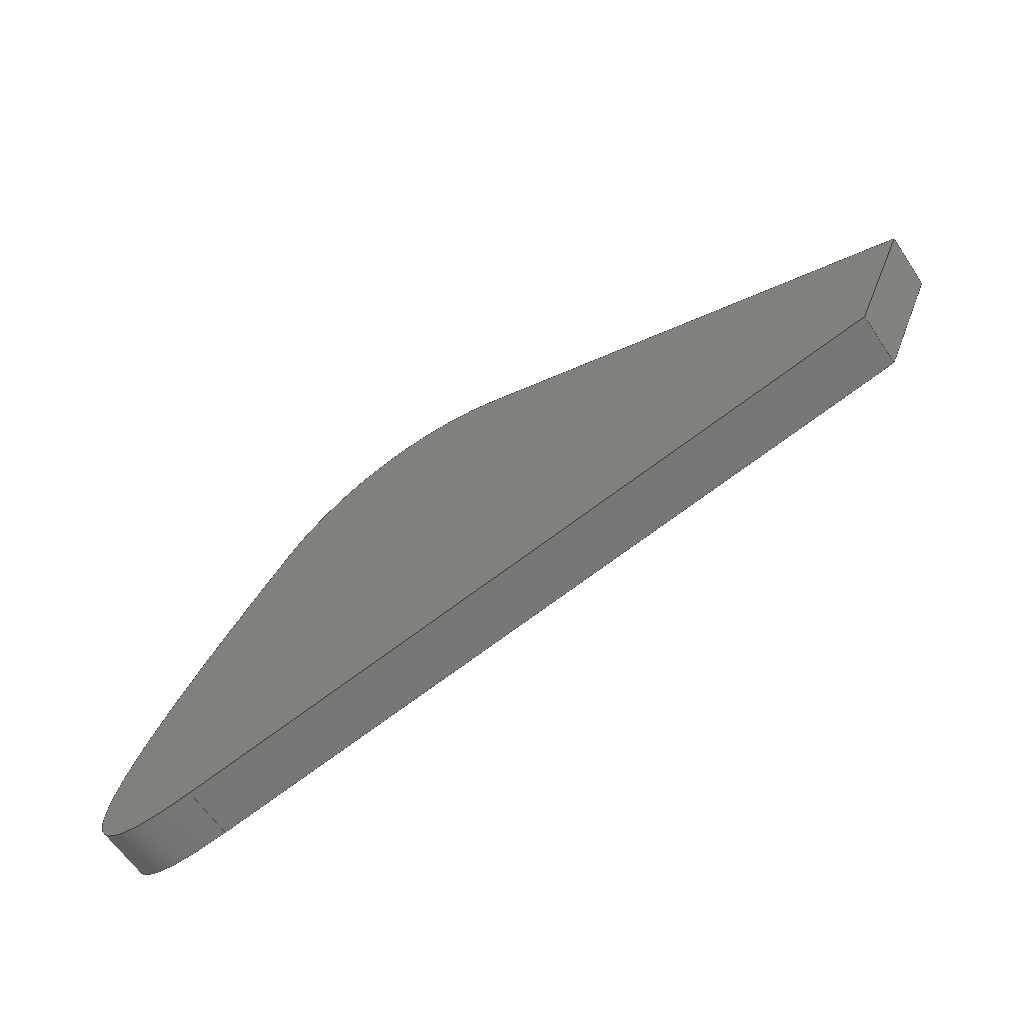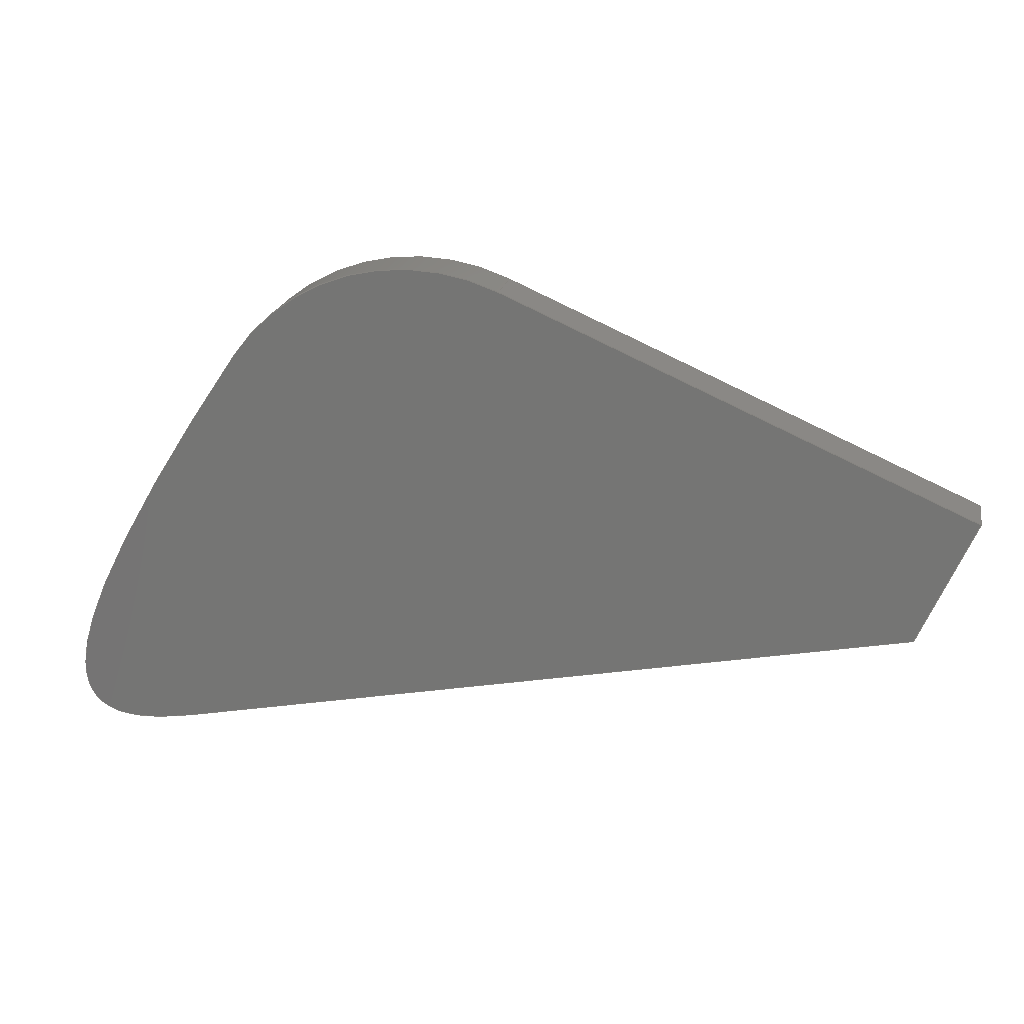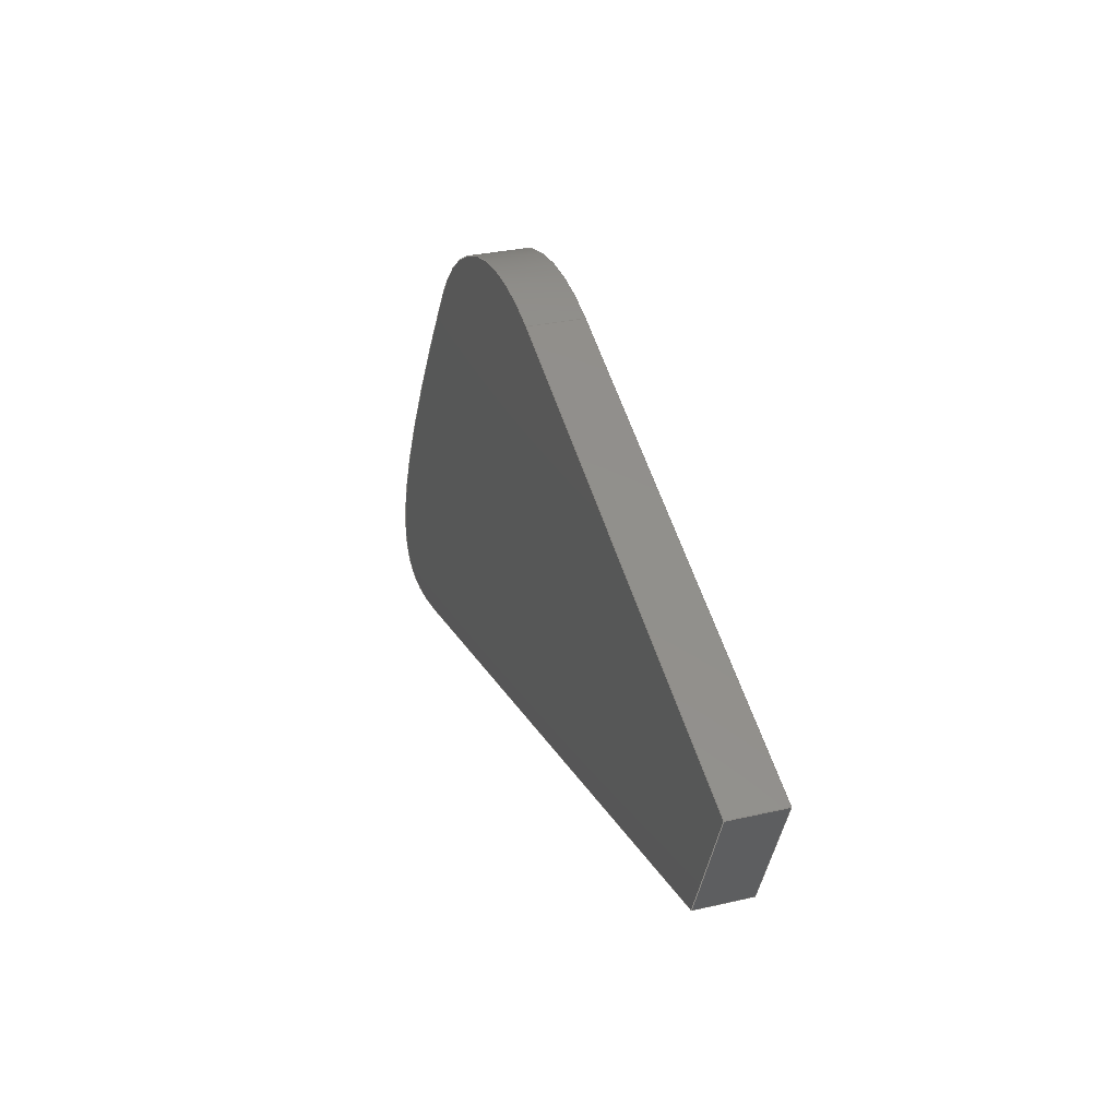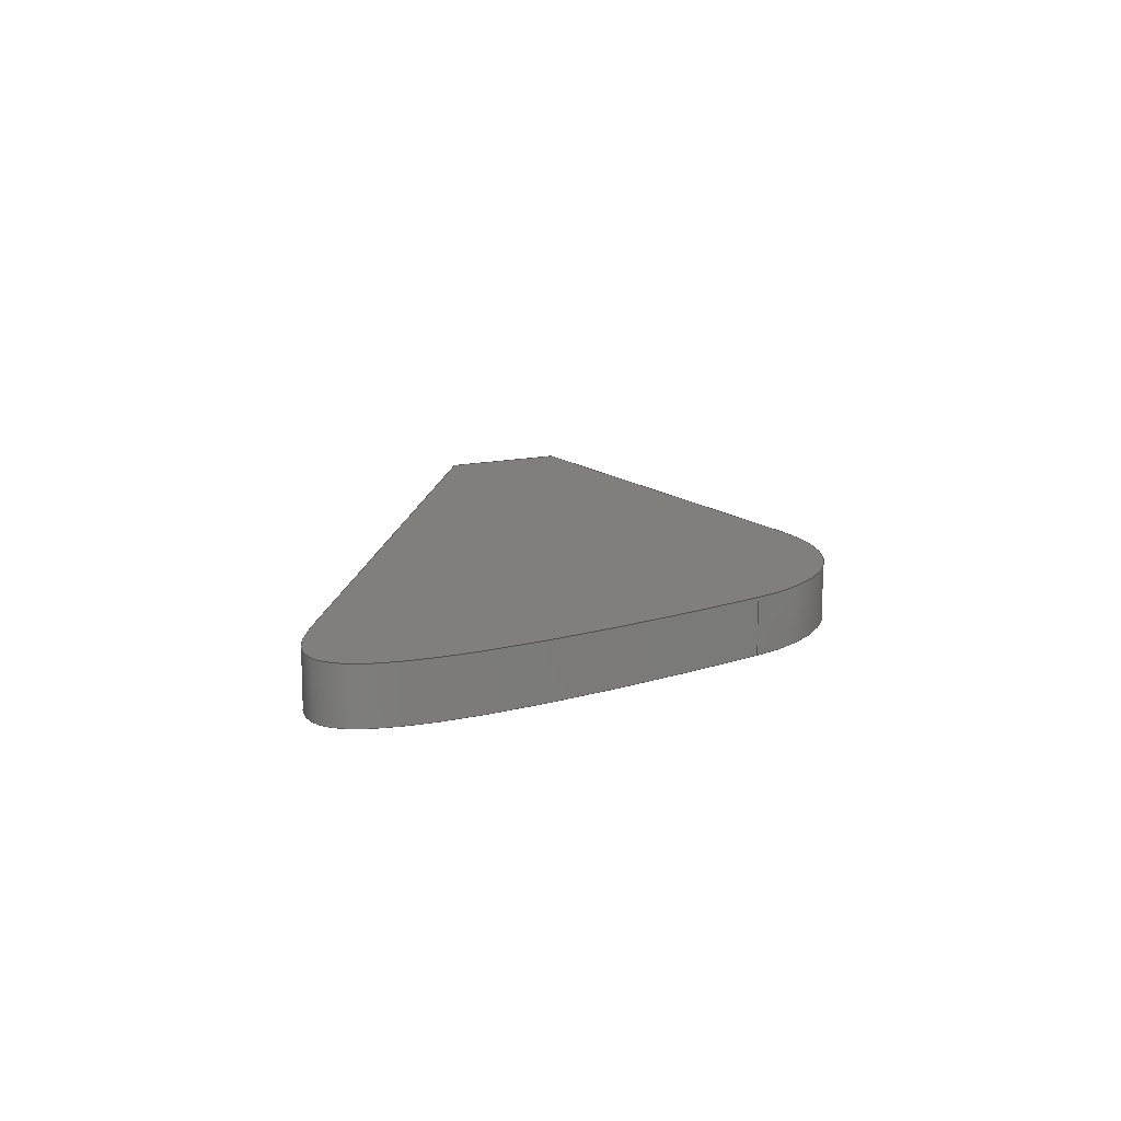
<metadata>
{"format":"step","ext":"step","renderer":"f3d","projection":"perspective","resolution":1024,"background":"white","views":[{"elev":-63.0,"azim":33.9,"up":"+Z"},{"elev":20.3,"azim":11.1,"up":"+Z"},{"elev":29.7,"azim":71.2,"up":"+Z"},{"elev":13.3,"azim":-95.1,"up":"+Y"}]}
</metadata>
<code>
ISO-10303-21;
DATA;
#1=MECHANICAL_DESIGN_GEOMETRIC_PRESENTATION_REPRESENTATION('',(#4),#239);
#2=SHAPE_REPRESENTATION_RELATIONSHIP('SRR','None',#246,#3);
#3=ADVANCED_BREP_SHAPE_REPRESENTATION('',(#5),#238);
#4=STYLED_ITEM('',(#256),#5);
#5=MANIFOLD_SOLID_BREP('Body2',#115);
#6=(
BOUNDED_CURVE()
B_SPLINE_CURVE(5,(#214,#215,#216,#217,#218,#219,#220,#221,#222,#223),
 .UNSPECIFIED.,.F.,.F.)
B_SPLINE_CURVE_WITH_KNOTS((6,1,1,1,1,6),(0,0.2,0.4,0.6,0.8,0.996),
 .UNSPECIFIED.)
CURVE()
GEOMETRIC_REPRESENTATION_ITEM()
RATIONAL_B_SPLINE_CURVE((1,1,1,1,1,1,1,1,1,1))
REPRESENTATION_ITEM('')
);
#7=(
BOUNDED_CURVE()
B_SPLINE_CURVE(5,(#224,#225,#226,#227,#228,#229,#230,#231,#232,#233),
 .UNSPECIFIED.,.F.,.F.)
B_SPLINE_CURVE_WITH_KNOTS((6,1,1,1,1,6),(0,0.2,0.4,0.6,0.8,0.996),
 .UNSPECIFIED.)
CURVE()
GEOMETRIC_REPRESENTATION_ITEM()
RATIONAL_B_SPLINE_CURVE((1,1,1,1,1,1,1,1,1,1))
REPRESENTATION_ITEM('')
);
#8=(
BOUNDED_SURFACE()
B_SPLINE_SURFACE(5,1,((#194,#195),(#196,#197),(#198,#199),(#200,#201),(#202,
#203),(#204,#205),(#206,#207),(#208,#209),(#210,#211),(#212,#213)),
 .UNSPECIFIED.,.F.,.F.,.F.)
B_SPLINE_SURFACE_WITH_KNOTS((6,1,1,1,1,6),(2,2),(0,0.2,0.4,0.6,0.8,0.996),
(0,0.5),.UNSPECIFIED.)
GEOMETRIC_REPRESENTATION_ITEM()
RATIONAL_B_SPLINE_SURFACE(((1,1),(1,1),(1,1),(1,1),(1,1),(1,
1),(1,1),(1,1),(1,1),(1,1)))
REPRESENTATION_ITEM('')
SURFACE()
);
#9=CIRCLE('',#133,2.001);
#10=CIRCLE('',#134,2.001);
#11=CYLINDRICAL_SURFACE('',#132,2.001);
#12=FACE_OUTER_BOUND('',#19,.T.);
#13=FACE_OUTER_BOUND('',#20,.T.);
#14=FACE_OUTER_BOUND('',#21,.T.);
#15=FACE_OUTER_BOUND('',#22,.T.);
#16=FACE_OUTER_BOUND('',#23,.T.);
#17=FACE_OUTER_BOUND('',#24,.T.);
#18=FACE_OUTER_BOUND('',#25,.T.);
#19=EDGE_LOOP('',(#73,#74,#75,#76));
#20=EDGE_LOOP('',(#77,#78,#79,#80));
#21=EDGE_LOOP('',(#81,#82,#83,#84));
#22=EDGE_LOOP('',(#85,#86,#87,#88));
#23=EDGE_LOOP('',(#89,#90,#91,#92));
#24=EDGE_LOOP('',(#93,#94,#95,#96,#97));
#25=EDGE_LOOP('',(#98,#99,#100,#101,#102));
#26=LINE('',#170,#37);
#27=LINE('',#172,#38);
#28=LINE('',#174,#39);
#29=LINE('',#175,#40);
#30=LINE('',#178,#41);
#31=LINE('',#180,#42);
#32=LINE('',#181,#43);
#33=LINE('',#184,#44);
#34=LINE('',#186,#45);
#35=LINE('',#187,#46);
#36=LINE('',#193,#47);
#37=VECTOR('',#141,1);
#38=VECTOR('',#142,1);
#39=VECTOR('',#143,1);
#40=VECTOR('',#144,1);
#41=VECTOR('',#147,1);
#42=VECTOR('',#148,1);
#43=VECTOR('',#149,1);
#44=VECTOR('',#152,1);
#45=VECTOR('',#153,1);
#46=VECTOR('',#154,1);
#47=VECTOR('',#161,1);
#48=VERTEX_POINT('',#168);
#49=VERTEX_POINT('',#169);
#50=VERTEX_POINT('',#171);
#51=VERTEX_POINT('',#173);
#52=VERTEX_POINT('',#177);
#53=VERTEX_POINT('',#179);
#54=VERTEX_POINT('',#183);
#55=VERTEX_POINT('',#185);
#56=VERTEX_POINT('',#189);
#57=VERTEX_POINT('',#191);
#58=EDGE_CURVE('',#48,#49,#26,.T.);
#59=EDGE_CURVE('',#49,#50,#27,.T.);
#60=EDGE_CURVE('',#51,#50,#28,.T.);
#61=EDGE_CURVE('',#48,#51,#29,.T.);
#62=EDGE_CURVE('',#52,#48,#30,.T.);
#63=EDGE_CURVE('',#53,#51,#31,.T.);
#64=EDGE_CURVE('',#52,#53,#32,.T.);
#65=EDGE_CURVE('',#54,#52,#33,.T.);
#66=EDGE_CURVE('',#55,#53,#34,.T.);
#67=EDGE_CURVE('',#54,#55,#35,.T.);
#68=EDGE_CURVE('',#56,#54,#9,.T.);
#69=EDGE_CURVE('',#57,#55,#10,.T.);
#70=EDGE_CURVE('',#56,#57,#36,.T.);
#71=EDGE_CURVE('',#49,#56,#6,.T.);
#72=EDGE_CURVE('',#50,#57,#7,.T.);
#73=ORIENTED_EDGE('',*,*,#58,.T.);
#74=ORIENTED_EDGE('',*,*,#59,.T.);
#75=ORIENTED_EDGE('',*,*,#60,.F.);
#76=ORIENTED_EDGE('',*,*,#61,.F.);
#77=ORIENTED_EDGE('',*,*,#62,.T.);
#78=ORIENTED_EDGE('',*,*,#61,.T.);
#79=ORIENTED_EDGE('',*,*,#63,.F.);
#80=ORIENTED_EDGE('',*,*,#64,.F.);
#81=ORIENTED_EDGE('',*,*,#65,.T.);
#82=ORIENTED_EDGE('',*,*,#64,.T.);
#83=ORIENTED_EDGE('',*,*,#66,.F.);
#84=ORIENTED_EDGE('',*,*,#67,.F.);
#85=ORIENTED_EDGE('',*,*,#68,.T.);
#86=ORIENTED_EDGE('',*,*,#67,.T.);
#87=ORIENTED_EDGE('',*,*,#69,.F.);
#88=ORIENTED_EDGE('',*,*,#70,.F.);
#89=ORIENTED_EDGE('',*,*,#71,.T.);
#90=ORIENTED_EDGE('',*,*,#70,.T.);
#91=ORIENTED_EDGE('',*,*,#72,.F.);
#92=ORIENTED_EDGE('',*,*,#59,.F.);
#93=ORIENTED_EDGE('',*,*,#72,.T.);
#94=ORIENTED_EDGE('',*,*,#69,.T.);
#95=ORIENTED_EDGE('',*,*,#66,.T.);
#96=ORIENTED_EDGE('',*,*,#63,.T.);
#97=ORIENTED_EDGE('',*,*,#60,.T.);
#98=ORIENTED_EDGE('',*,*,#71,.F.);
#99=ORIENTED_EDGE('',*,*,#58,.F.);
#100=ORIENTED_EDGE('',*,*,#62,.F.);
#101=ORIENTED_EDGE('',*,*,#65,.F.);
#102=ORIENTED_EDGE('',*,*,#68,.F.);
#103=PLANE('',#129);
#104=PLANE('',#130);
#105=PLANE('',#131);
#106=PLANE('',#135);
#107=PLANE('',#136);
#108=ADVANCED_FACE('',(#12),#103,.T.);
#109=ADVANCED_FACE('',(#13),#104,.T.);
#110=ADVANCED_FACE('',(#14),#105,.T.);
#111=ADVANCED_FACE('',(#15),#11,.T.);
#112=ADVANCED_FACE('',(#16),#8,.T.);
#113=ADVANCED_FACE('',(#17),#106,.T.);
#114=ADVANCED_FACE('',(#18),#107,.F.);
#115=CLOSED_SHELL('',(#108,#109,#110,#111,#112,#113,#114));
#116=DERIVED_UNIT_ELEMENT(#118,1);
#117=DERIVED_UNIT_ELEMENT(#241,3);
#118=(
MASS_UNIT()
NAMED_UNIT(*)
SI_UNIT(.KILO.,.GRAM.)
);
#119=DERIVED_UNIT((#116,#117));
#120=MEASURE_REPRESENTATION_ITEM('density measure',
POSITIVE_RATIO_MEASURE(7850),#119);
#121=PROPERTY_DEFINITION_REPRESENTATION(#126,#123);
#122=PROPERTY_DEFINITION_REPRESENTATION(#127,#124);
#123=REPRESENTATION('material name',(#125),#238);
#124=REPRESENTATION('density',(#120),#238);
#125=DESCRIPTIVE_REPRESENTATION_ITEM('Steel','Steel');
#126=PROPERTY_DEFINITION('material property','material name',#248);
#127=PROPERTY_DEFINITION('material property','density of part',#248);
#128=AXIS2_PLACEMENT_3D('placement',#166,#137,#138);
#129=AXIS2_PLACEMENT_3D('',#167,#139,#140);
#130=AXIS2_PLACEMENT_3D('',#176,#145,#146);
#131=AXIS2_PLACEMENT_3D('',#182,#150,#151);
#132=AXIS2_PLACEMENT_3D('',#188,#155,#156);
#133=AXIS2_PLACEMENT_3D('',#190,#157,#158);
#134=AXIS2_PLACEMENT_3D('',#192,#159,#160);
#135=AXIS2_PLACEMENT_3D('',#234,#162,#163);
#136=AXIS2_PLACEMENT_3D('',#235,#164,#165);
#137=DIRECTION('axis',(0,0,1));
#138=DIRECTION('refdir',(1,0,0));
#139=DIRECTION('center_axis',(0.1959,0,-0.9806));
#140=DIRECTION('ref_axis',(-0.9806,0,-0.1959));
#141=DIRECTION('',(-0.9806,0,-0.1959));
#142=DIRECTION('',(0,1,0));
#143=DIRECTION('',(-0.9806,0,-0.1959));
#144=DIRECTION('',(0,1,0));
#145=DIRECTION('center_axis',(0.9165,0,-0.4));
#146=DIRECTION('ref_axis',(-0.4,0,-0.9165));
#147=DIRECTION('',(-0.4,0,-0.9165));
#148=DIRECTION('',(-0.4,0,-0.9165));
#149=DIRECTION('',(0,1,0));
#150=DIRECTION('center_axis',(0.4,0,0.9165));
#151=DIRECTION('ref_axis',(0.9165,0,-0.4));
#152=DIRECTION('',(0.9165,0,-0.4));
#153=DIRECTION('',(0.9165,0,-0.4));
#154=DIRECTION('',(0,1,0));
#155=DIRECTION('center_axis',(0,1,0));
#156=DIRECTION('ref_axis',(1,0,0));
#157=DIRECTION('center_axis',(0,1,0));
#158=DIRECTION('ref_axis',(1,0,0));
#159=DIRECTION('center_axis',(0,1,0));
#160=DIRECTION('ref_axis',(1,0,0));
#161=DIRECTION('',(0,1,0));
#162=DIRECTION('center_axis',(0,1,0));
#163=DIRECTION('ref_axis',(1,0,0));
#164=DIRECTION('center_axis',(0,1,0));
#165=DIRECTION('ref_axis',(1,0,0));
#166=CARTESIAN_POINT('',(0,0,0));
#167=CARTESIAN_POINT('Origin',(-5.525,0,-1.203));
#168=CARTESIAN_POINT('',(-5.525,0,-1.203));
#169=CARTESIAN_POINT('',(-12.4,0,-2.576));
#170=CARTESIAN_POINT('',(-5.525,0,-1.203));
#171=CARTESIAN_POINT('',(-12.4,0.5,-2.576));
#172=CARTESIAN_POINT('',(-12.4,0,-2.576));
#173=CARTESIAN_POINT('',(-5.525,0.5,-1.203));
#174=CARTESIAN_POINT('',(-5.525,0.5,-1.203));
#175=CARTESIAN_POINT('',(-5.525,0,-1.203));
#176=CARTESIAN_POINT('Origin',(-5.025,0,-0.05694));
#177=CARTESIAN_POINT('',(-5.025,0,-0.05694));
#178=CARTESIAN_POINT('',(-5.025,0,-0.05694));
#179=CARTESIAN_POINT('',(-5.025,0.5,-0.05694));
#180=CARTESIAN_POINT('',(-5.025,0.5,-0.05694));
#181=CARTESIAN_POINT('',(-5.025,0,-0.05694));
#182=CARTESIAN_POINT('Origin',(-9.306,0,1.811));
#183=CARTESIAN_POINT('',(-9.306,0,1.811));
#184=CARTESIAN_POINT('',(-9.306,0,1.811));
#185=CARTESIAN_POINT('',(-9.306,0.5,1.811));
#186=CARTESIAN_POINT('',(-9.306,0.5,1.811));
#187=CARTESIAN_POINT('',(-9.306,0,1.811));
#188=CARTESIAN_POINT('Origin',(-10.11,0,-0.02292));
#189=CARTESIAN_POINT('',(-11.76,0,1.102));
#190=CARTESIAN_POINT('Origin',(-10.11,0,-0.02292));
#191=CARTESIAN_POINT('',(-11.76,0.5,1.102));
#192=CARTESIAN_POINT('Origin',(-10.11,0.5,-0.02292));
#193=CARTESIAN_POINT('',(-11.76,0,1.102));
#194=CARTESIAN_POINT('Ctrl Pts',(-12.4,0,-2.576));
#195=CARTESIAN_POINT('Ctrl Pts',(-12.4,0.5,-2.576));
#196=CARTESIAN_POINT('Ctrl Pts',(-12.65,0,-2.625));
#197=CARTESIAN_POINT('Ctrl Pts',(-12.65,0.5,-2.625));
#198=CARTESIAN_POINT('Ctrl Pts',(-13.06,0,-2.667));
#199=CARTESIAN_POINT('Ctrl Pts',(-13.06,0.5,-2.667));
#200=CARTESIAN_POINT('Ctrl Pts',(-13.45,0,-2.556));
#201=CARTESIAN_POINT('Ctrl Pts',(-13.45,0.5,-2.556));
#202=CARTESIAN_POINT('Ctrl Pts',(-13.55,0,-2.11));
#203=CARTESIAN_POINT('Ctrl Pts',(-13.55,0.5,-2.11));
#204=CARTESIAN_POINT('Ctrl Pts',(-13.21,0,-1.225));
#205=CARTESIAN_POINT('Ctrl Pts',(-13.21,0.5,-1.225));
#206=CARTESIAN_POINT('Ctrl Pts',(-12.72,0,-0.3576));
#207=CARTESIAN_POINT('Ctrl Pts',(-12.72,0.5,-0.3576));
#208=CARTESIAN_POINT('Ctrl Pts',(-12.27,0,0.3527));
#209=CARTESIAN_POINT('Ctrl Pts',(-12.27,0.5,0.3527));
#210=CARTESIAN_POINT('Ctrl Pts',(-11.94,0,0.8497));
#211=CARTESIAN_POINT('Ctrl Pts',(-11.94,0.5,0.8497));
#212=CARTESIAN_POINT('Ctrl Pts',(-11.76,0,1.102));
#213=CARTESIAN_POINT('Ctrl Pts',(-11.76,0.5,1.102));
#214=CARTESIAN_POINT('Ctrl Pts',(-12.4,0,-2.576));
#215=CARTESIAN_POINT('Ctrl Pts',(-12.65,0,-2.625));
#216=CARTESIAN_POINT('Ctrl Pts',(-13.06,0,-2.667));
#217=CARTESIAN_POINT('Ctrl Pts',(-13.45,0,-2.556));
#218=CARTESIAN_POINT('Ctrl Pts',(-13.55,0,-2.11));
#219=CARTESIAN_POINT('Ctrl Pts',(-13.21,0,-1.225));
#220=CARTESIAN_POINT('Ctrl Pts',(-12.72,0,-0.3576));
#221=CARTESIAN_POINT('Ctrl Pts',(-12.27,0,0.3527));
#222=CARTESIAN_POINT('Ctrl Pts',(-11.94,0,0.8497));
#223=CARTESIAN_POINT('Ctrl Pts',(-11.76,0,1.102));
#224=CARTESIAN_POINT('Ctrl Pts',(-12.4,0.5,-2.576));
#225=CARTESIAN_POINT('Ctrl Pts',(-12.65,0.5,-2.625));
#226=CARTESIAN_POINT('Ctrl Pts',(-13.06,0.5,-2.667));
#227=CARTESIAN_POINT('Ctrl Pts',(-13.45,0.5,-2.556));
#228=CARTESIAN_POINT('Ctrl Pts',(-13.55,0.5,-2.11));
#229=CARTESIAN_POINT('Ctrl Pts',(-13.21,0.5,-1.225));
#230=CARTESIAN_POINT('Ctrl Pts',(-12.72,0.5,-0.3576));
#231=CARTESIAN_POINT('Ctrl Pts',(-12.27,0.5,0.3527));
#232=CARTESIAN_POINT('Ctrl Pts',(-11.94,0.5,0.8497));
#233=CARTESIAN_POINT('Ctrl Pts',(-11.76,0.5,1.102));
#234=CARTESIAN_POINT('Origin',(-9.285,0.5,-0.3441));
#235=CARTESIAN_POINT('Origin',(-9.285,0,-0.3441));
#236=UNCERTAINTY_MEASURE_WITH_UNIT(LENGTH_MEASURE(0.001),#240,
'DISTANCE_ACCURACY_VALUE',
'Maximum model space distance between geometric entities at asserted c
onnectivities');
#237=UNCERTAINTY_MEASURE_WITH_UNIT(LENGTH_MEASURE(0.001),#240,
'DISTANCE_ACCURACY_VALUE',
'Maximum model space distance between geometric entities at asserted c
onnectivities');
#238=(
GEOMETRIC_REPRESENTATION_CONTEXT(3)
GLOBAL_UNCERTAINTY_ASSIGNED_CONTEXT((#236))
GLOBAL_UNIT_ASSIGNED_CONTEXT((#240,#242,#243))
REPRESENTATION_CONTEXT('','3D')
);
#239=(
GEOMETRIC_REPRESENTATION_CONTEXT(3)
GLOBAL_UNCERTAINTY_ASSIGNED_CONTEXT((#237))
GLOBAL_UNIT_ASSIGNED_CONTEXT((#240,#242,#243))
REPRESENTATION_CONTEXT('','3D')
);
#240=(
LENGTH_UNIT()
NAMED_UNIT(*)
SI_UNIT(.CENTI.,.METRE.)
);
#241=(
LENGTH_UNIT()
NAMED_UNIT(*)
SI_UNIT($,.METRE.)
);
#242=(
NAMED_UNIT(*)
PLANE_ANGLE_UNIT()
SI_UNIT($,.RADIAN.)
);
#243=(
NAMED_UNIT(*)
SI_UNIT($,.STERADIAN.)
SOLID_ANGLE_UNIT()
);
#244=SHAPE_DEFINITION_REPRESENTATION(#245,#246);
#245=PRODUCT_DEFINITION_SHAPE('',$,#248);
#246=SHAPE_REPRESENTATION('',(#128),#238);
#247=PRODUCT_DEFINITION_CONTEXT('part definition',#252,'design');
#248=PRODUCT_DEFINITION('Untitled','Untitled',#249,#247);
#249=PRODUCT_DEFINITION_FORMATION('',$,#254);
#250=PRODUCT_RELATED_PRODUCT_CATEGORY('Untitled','Untitled',(#254));
#251=APPLICATION_PROTOCOL_DEFINITION('international standard',
'automotive_design',2009,#252);
#252=APPLICATION_CONTEXT(
'Core Data for Automotive Mechanical Design Process');
#253=PRODUCT_CONTEXT('part definition',#252,'mechanical');
#254=PRODUCT('Untitled','Untitled',$,(#253));
#255=PRESENTATION_STYLE_ASSIGNMENT((#257));
#256=PRESENTATION_STYLE_ASSIGNMENT((#258));
#257=SURFACE_STYLE_USAGE(.BOTH.,#259);
#258=SURFACE_STYLE_USAGE(.BOTH.,#260);
#259=SURFACE_SIDE_STYLE('',(#261));
#260=SURFACE_SIDE_STYLE('',(#262));
#261=SURFACE_STYLE_FILL_AREA(#263);
#262=SURFACE_STYLE_FILL_AREA(#264);
#263=FILL_AREA_STYLE('Steel - Satin',(#265));
#264=FILL_AREA_STYLE('Aluminum - Anodized Rough (Blue)',(#266));
#265=FILL_AREA_STYLE_COLOUR('Steel - Satin',#267);
#266=FILL_AREA_STYLE_COLOUR('Aluminum - Anodized Rough (Blue)',#268);
#267=COLOUR_RGB('Steel - Satin',0.6275,0.6275,0.6275);
#268=COLOUR_RGB('Aluminum - Anodized Rough (Blue)',0.349,0.5843,
0.8549);
ENDSEC;
END-ISO-10303-21;

</code>
